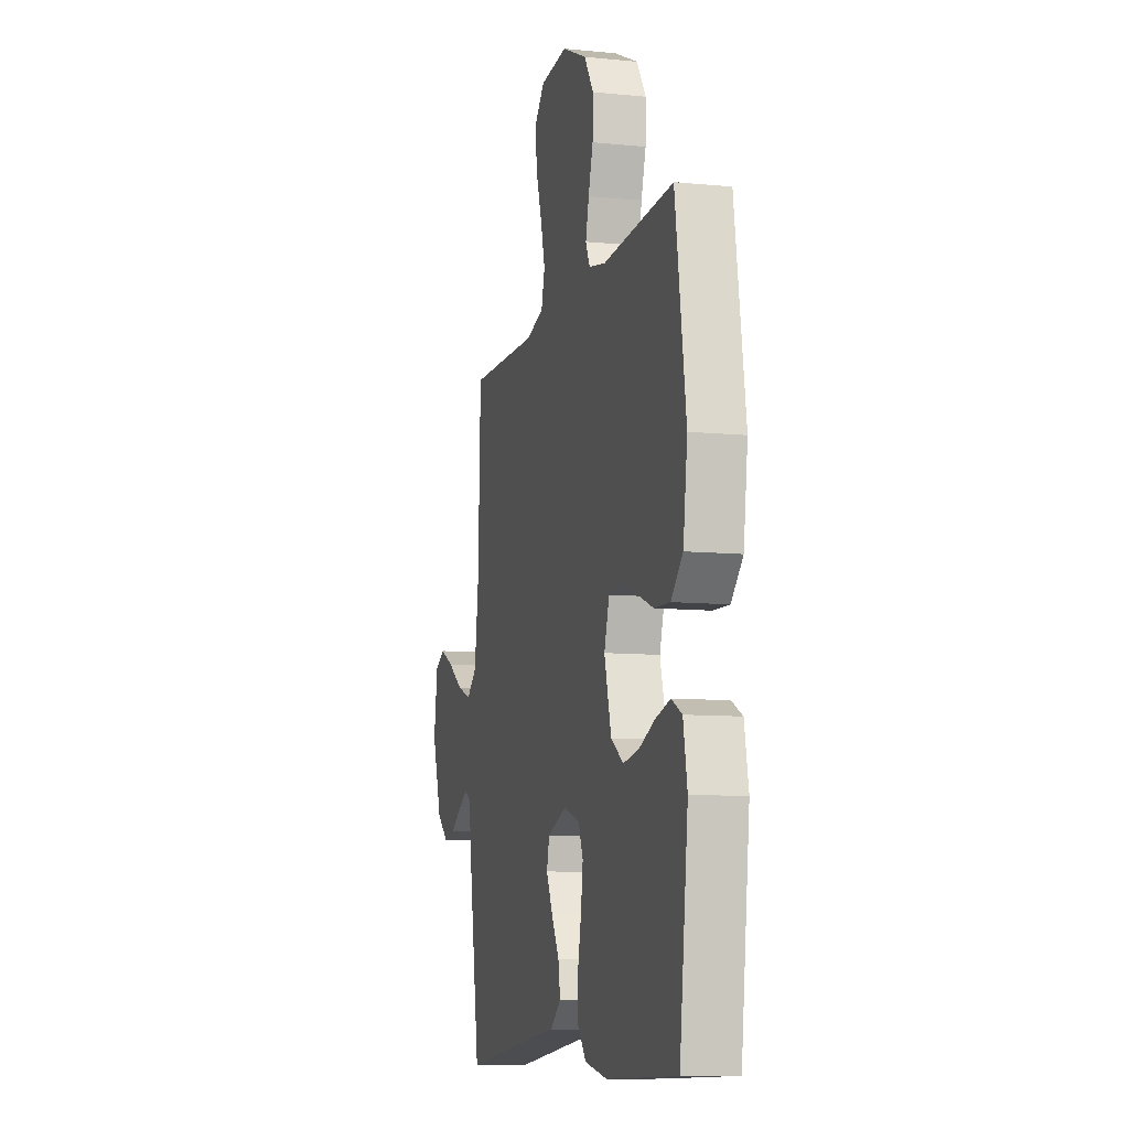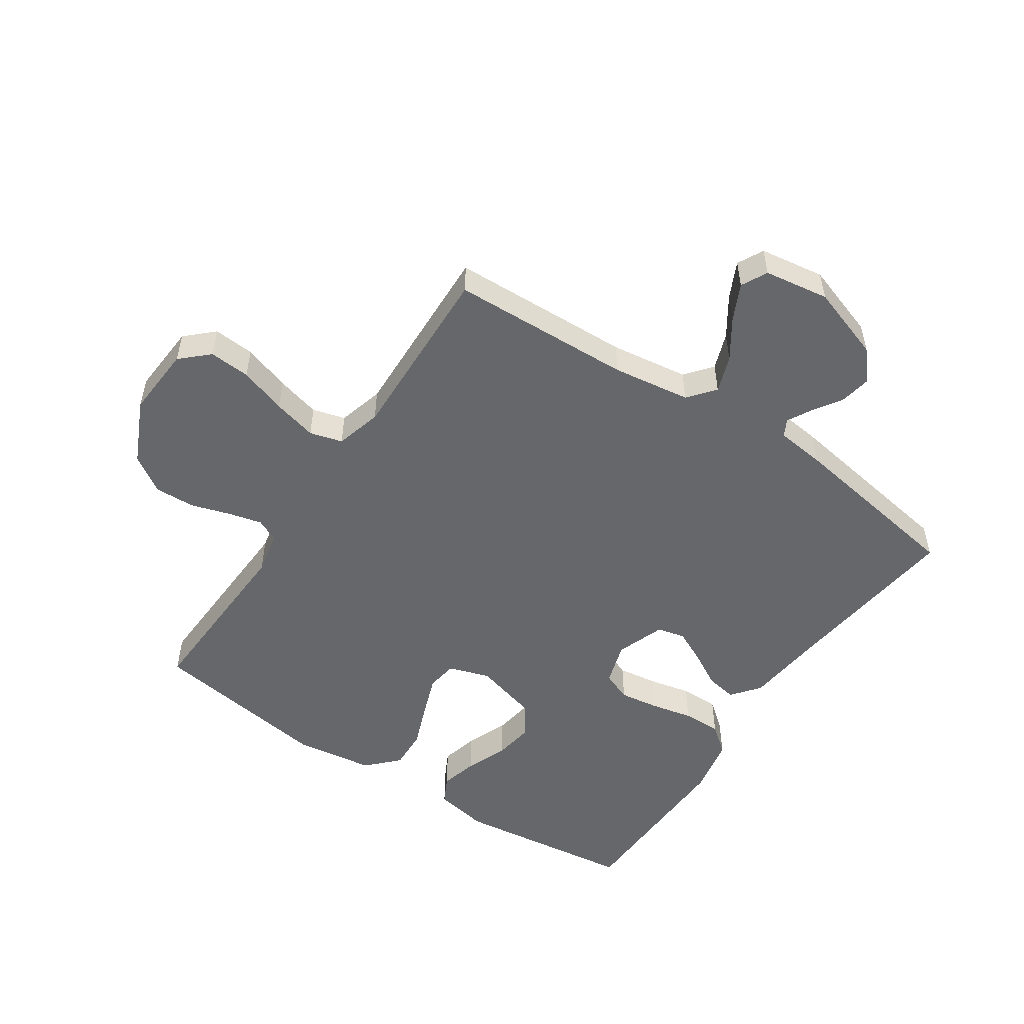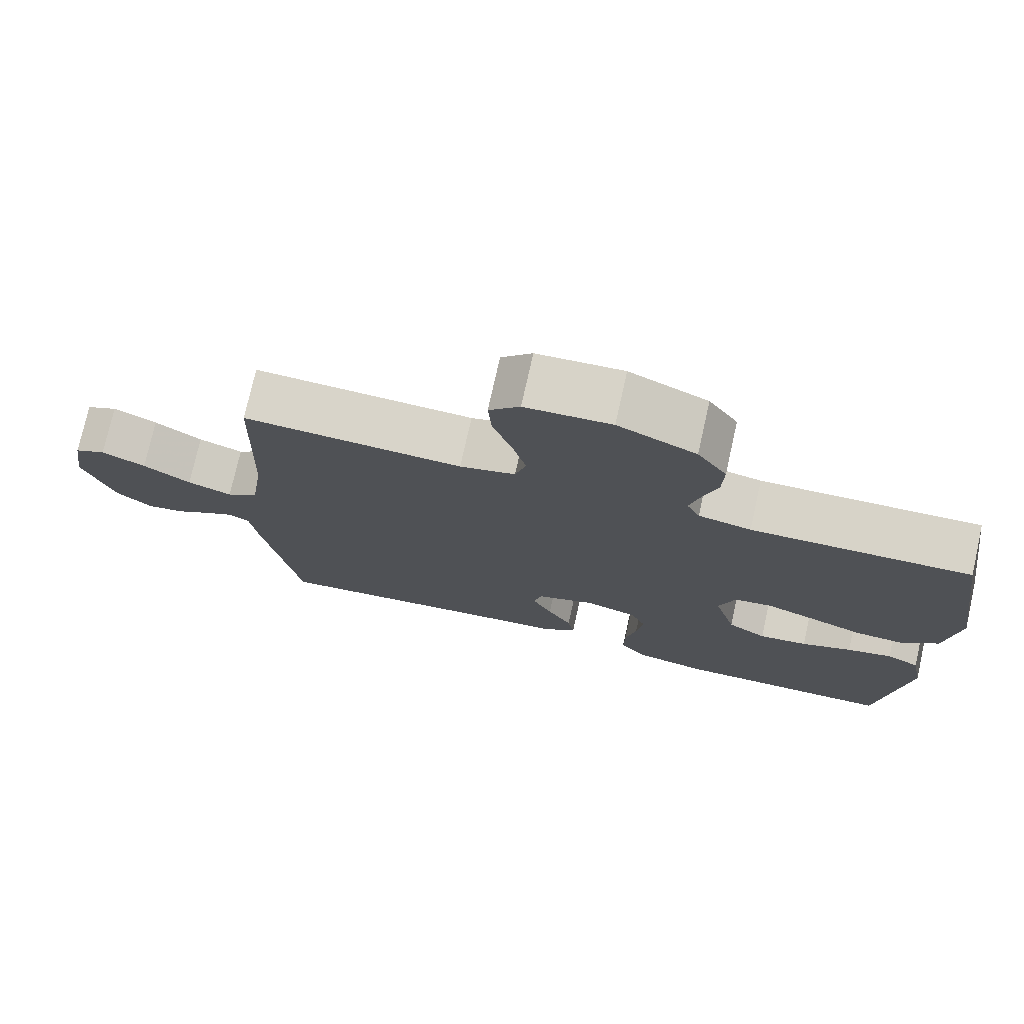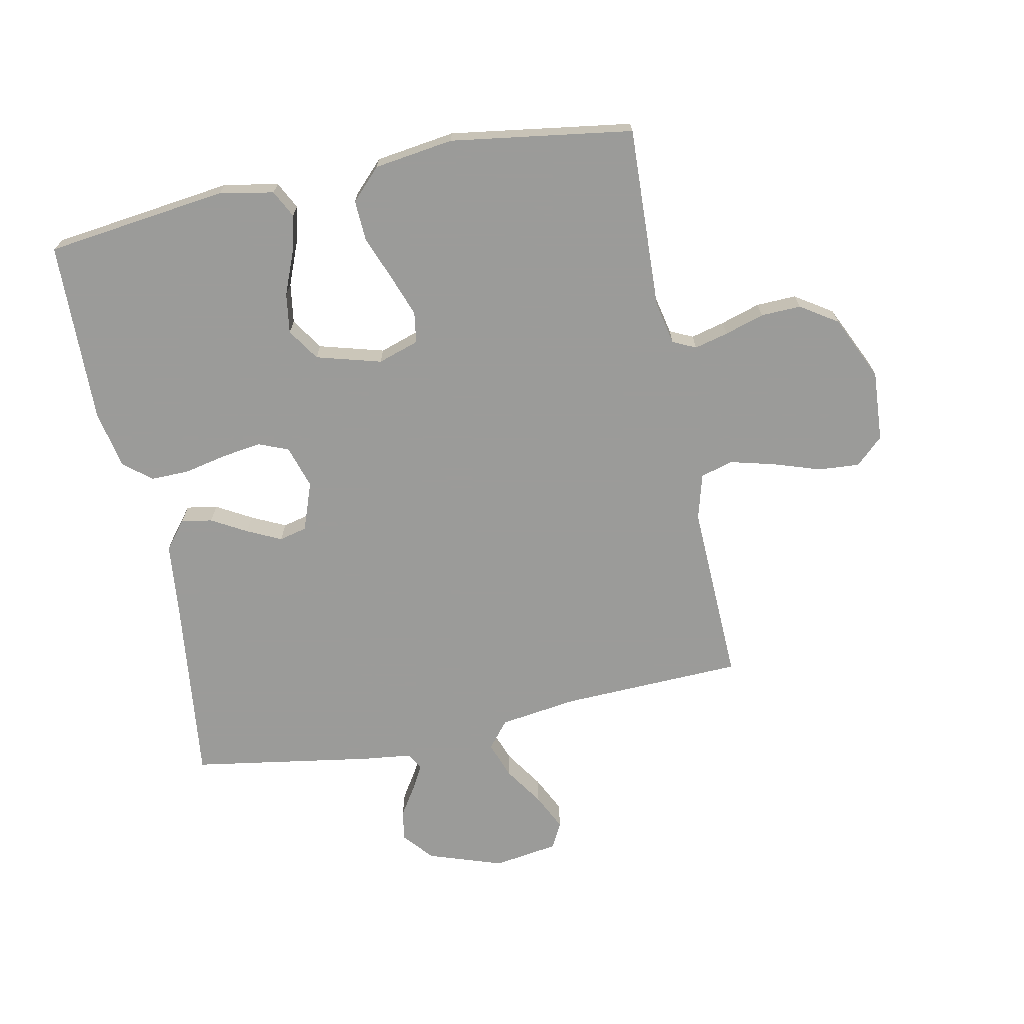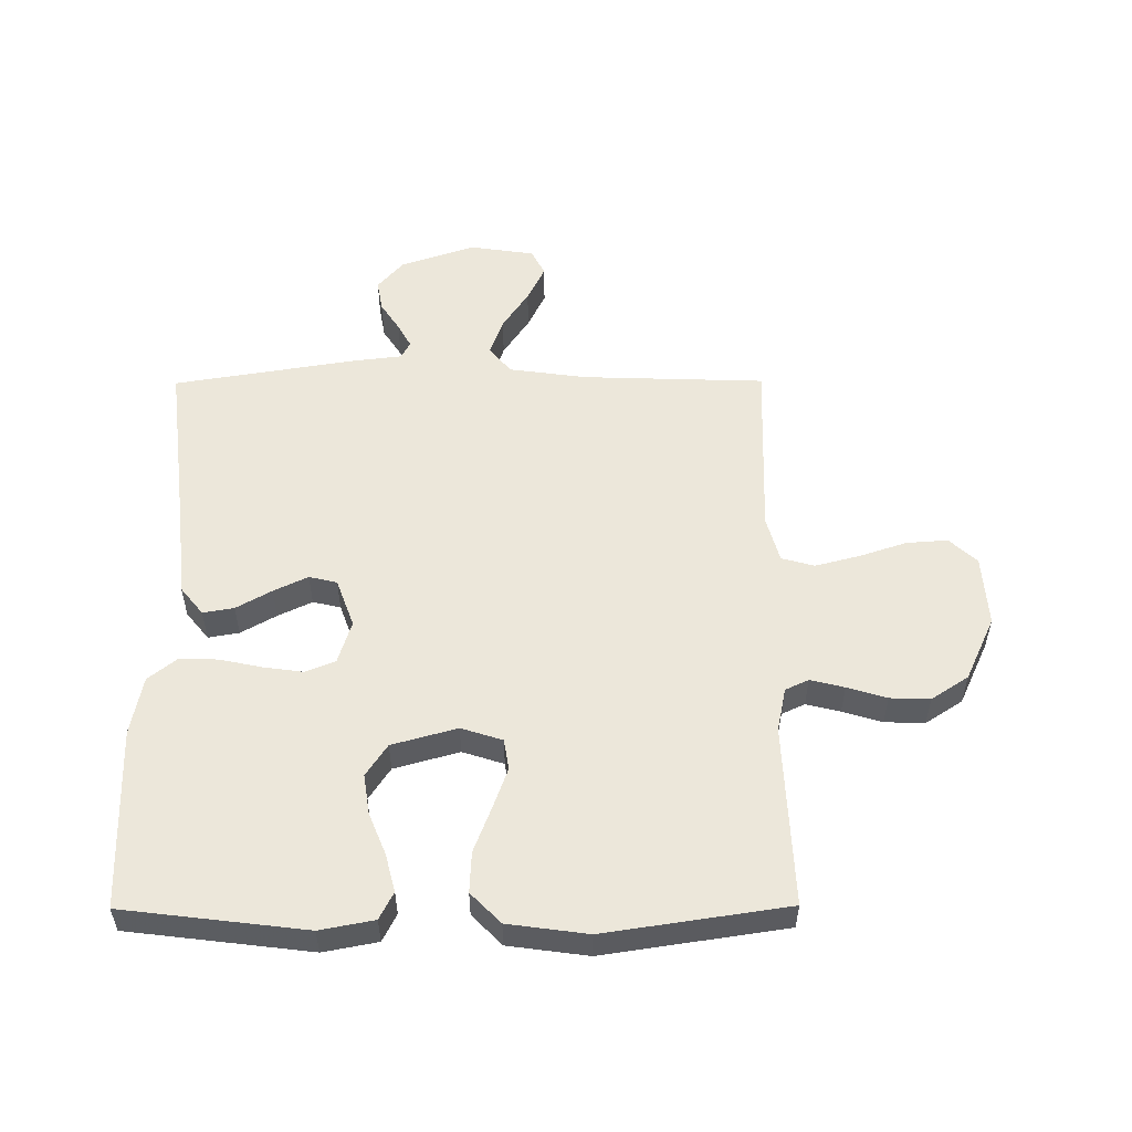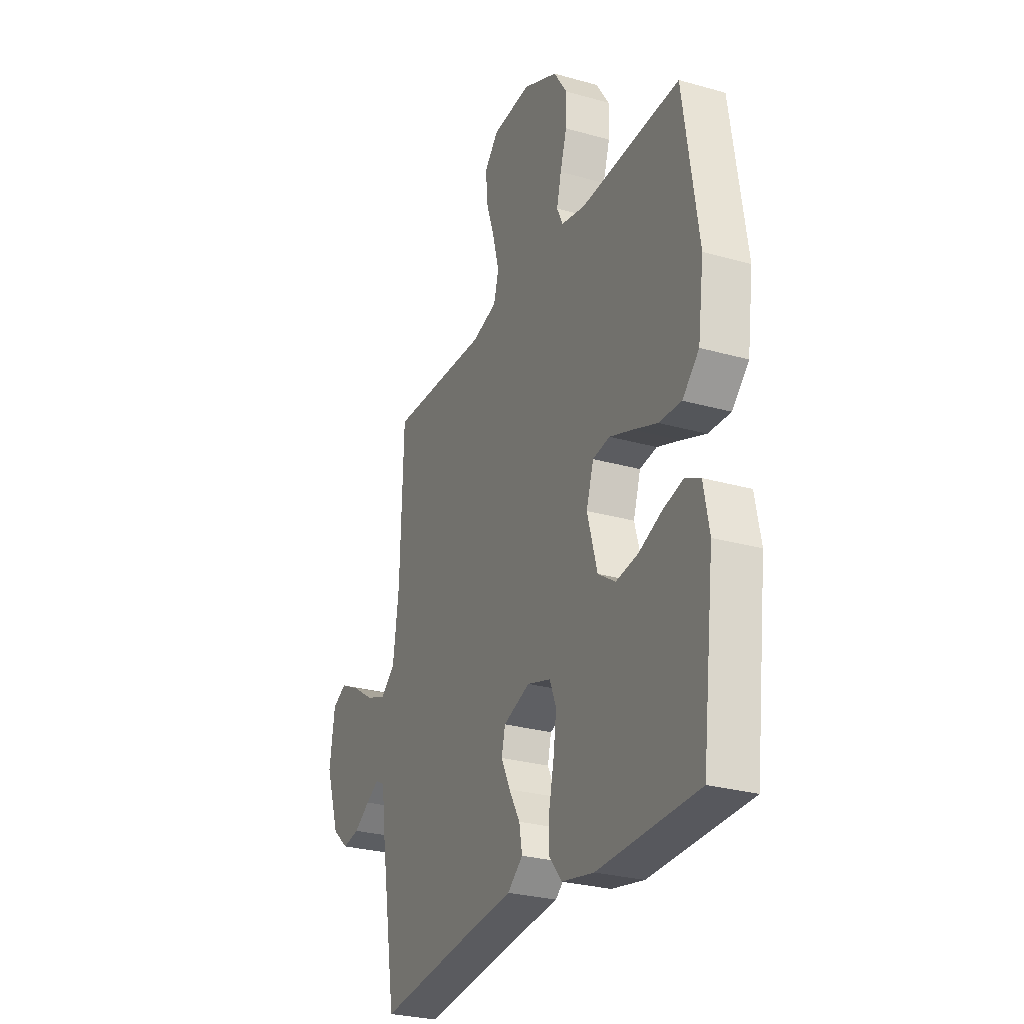
<metadata>
{"format":"obj","ext":"obj","renderer":"f3d","projection":"perspective","resolution":1024,"background":"white","views":[{"elev":-9.6,"azim":-104.4,"up":"+Z"},{"elev":-52.1,"azim":56.3,"up":"+Y"},{"elev":75.6,"azim":-167.4,"up":"+Z"},{"elev":-69.6,"azim":-78.4,"up":"+Y"},{"elev":54.0,"azim":-90.3,"up":"+Y"},{"elev":-27.6,"azim":-113.5,"up":"+Z"}]}
</metadata>
<code>
v -0.5 0.07 0.5
v -0.2 0.07 0.487
v -0.128 0.07 0.502
v -0.11 0.07 0.54
v -0.124 0.07 0.596
v -0.144 0.07 0.661
v -0.146 0.07 0.727
v -0.106 0.07 0.788
v 0 0.07 0.837
v 0.117 0.07 0.829
v 0.159 0.07 0.784
v 0.154 0.07 0.716
v 0.128 0.07 0.638
v 0.109 0.07 0.565
v 0.124 0.07 0.511
v 0.2 0.07 0.49
v 0.5 0.07 0.5
v 0.51 0.07 0.2
v 0.528 0.07 0.071
v 0.572 0.07 0.035
v 0.633 0.07 0.057
v 0.698 0.07 0.1
v 0.758 0.07 0.129
v 0.801 0.07 0.107
v 0.817 0.07 0
v 0.775 0.07 -0.123
v 0.726 0.07 -0.165
v 0.675 0.07 -0.156
v 0.627 0.07 -0.125
v 0.587 0.07 -0.103
v 0.559 0.07 -0.118
v 0.549 0.07 -0.2
v 0.5 0.07 -0.5
v 0.2 0.07 -0.464
v 0.068 0.07 -0.45
v 0.022 0.07 -0.413
v 0.031 0.07 -0.362
v 0.064 0.07 -0.304
v 0.091 0.07 -0.248
v 0.08 0.07 -0.202
v 0 0.07 -0.173
v -0.071 0.07 -0.195
v -0.091 0.07 -0.244
v -0.082 0.07 -0.309
v -0.067 0.07 -0.379
v -0.066 0.07 -0.443
v -0.103 0.07 -0.489
v -0.2 0.07 -0.508
v -0.5 0.07 -0.5
v -0.537 0.07 -0.2
v -0.52 0.07 -0.111
v -0.475 0.07 -0.088
v -0.413 0.07 -0.104
v -0.344 0.07 -0.132
v -0.278 0.07 -0.142
v -0.225 0.07 -0.107
v -0.195 0.07 0
v -0.217 0.07 0.068
v -0.268 0.07 0.076
v -0.337 0.07 0.051
v -0.41 0.07 0.023
v -0.477 0.07 0.02
v -0.527 0.07 0.069
v -0.545 0.07 0.2
v -0.5 0 0.5
v -0.2 0 0.487
v -0.128 0 0.502
v -0.11 0 0.54
v -0.124 0 0.596
v -0.144 0 0.661
v -0.146 0 0.727
v -0.106 0 0.788
v 0 0 0.837
v 0.117 0 0.829
v 0.159 0 0.784
v 0.154 0 0.716
v 0.128 0 0.638
v 0.109 0 0.565
v 0.124 0 0.511
v 0.2 0 0.49
v 0.5 0 0.5
v 0.51 0 0.2
v 0.528 0 0.071
v 0.572 0 0.035
v 0.633 0 0.057
v 0.698 0 0.1
v 0.758 0 0.129
v 0.801 0 0.107
v 0.817 0 0
v 0.775 0 -0.123
v 0.726 0 -0.165
v 0.675 0 -0.156
v 0.627 0 -0.125
v 0.587 0 -0.103
v 0.559 0 -0.118
v 0.549 0 -0.2
v 0.5 0 -0.5
v 0.2 0 -0.464
v 0.068 0 -0.45
v 0.022 0 -0.413
v 0.031 0 -0.362
v 0.064 0 -0.304
v 0.091 0 -0.248
v 0.08 0 -0.202
v 0 0 -0.173
v -0.071 0 -0.195
v -0.091 0 -0.244
v -0.082 0 -0.309
v -0.067 0 -0.379
v -0.066 0 -0.443
v -0.103 0 -0.489
v -0.2 0 -0.508
v -0.5 0 -0.5
v -0.537 0 -0.2
v -0.52 0 -0.111
v -0.475 0 -0.088
v -0.413 0 -0.104
v -0.344 0 -0.132
v -0.278 0 -0.142
v -0.225 0 -0.107
v -0.195 0 0
v -0.217 0 0.068
v -0.268 0 0.076
v -0.337 0 0.051
v -0.41 0 0.023
v -0.477 0 0.02
v -0.527 0 0.069
v -0.545 0 0.2
f 64 1 2
f 63 64 2
f 62 63 2
f 61 62 2
f 60 61 2
f 59 60 2 3
f 58 59 3 4
f 57 58 4
f 52 53 54
f 51 52 54
f 50 51 54
f 49 50 54
f 48 49 54
f 47 48 54
f 46 47 54
f 45 46 54
f 44 45 54
f 43 44 54 55
f 42 43 55 56
f 36 37 38
f 35 36 38
f 34 35 38
f 34 38 39
f 33 34 39
f 32 33 39
f 31 32 39
f 30 31 39 40
f 27 28 29
f 26 27 29
f 25 26 29
f 24 25 29
f 23 24 29
f 22 23 29
f 21 22 29
f 20 21 29 30
f 30 40 41
f 20 30 41
f 19 20 41
f 16 17 18
f 42 56 57
f 41 42 57
f 19 41 57
f 18 19 57
f 16 18 57
f 15 16 57
f 11 12 13
f 10 11 13
f 9 10 13
f 8 9 13
f 7 8 13
f 6 7 13
f 5 6 13
f 14 15 57 4
f 4 5 13 14
f 66 65 128
f 66 128 127
f 66 127 126
f 66 126 125
f 66 125 124
f 67 66 124 123
f 68 67 123 122
f 68 122 121
f 118 117 116
f 118 116 115
f 118 115 114
f 118 114 113
f 118 113 112
f 118 112 111
f 118 111 110
f 118 110 109
f 118 109 108
f 119 118 108 107
f 120 119 107 106
f 102 101 100
f 102 100 99
f 102 99 98
f 103 102 98
f 103 98 97
f 103 97 96
f 103 96 95
f 104 103 95 94
f 93 92 91
f 93 91 90
f 93 90 89
f 93 89 88
f 93 88 87
f 93 87 86
f 93 86 85
f 94 93 85 84
f 105 104 94
f 105 94 84
f 105 84 83
f 82 81 80
f 121 120 106
f 121 106 105
f 121 105 83
f 121 83 82
f 121 82 80
f 121 80 79
f 77 76 75
f 77 75 74
f 77 74 73
f 77 73 72
f 77 72 71
f 77 71 70
f 77 70 69
f 68 121 79 78
f 78 77 69 68
f 1 65 66 2
f 2 66 67 3
f 3 67 68 4
f 4 68 69 5
f 5 69 70 6
f 6 70 71 7
f 7 71 72 8
f 8 72 73 9
f 9 73 74 10
f 10 74 75 11
f 11 75 76 12
f 12 76 77 13
f 13 77 78 14
f 14 78 79 15
f 15 79 80 16
f 16 80 81 17
f 17 81 82 18
f 18 82 83 19
f 19 83 84 20
f 20 84 85 21
f 21 85 86 22
f 22 86 87 23
f 23 87 88 24
f 24 88 89 25
f 25 89 90 26
f 26 90 91 27
f 27 91 92 28
f 28 92 93 29
f 29 93 94 30
f 30 94 95 31
f 31 95 96 32
f 32 96 97 33
f 33 97 98 34
f 34 98 99 35
f 35 99 100 36
f 36 100 101 37
f 37 101 102 38
f 38 102 103 39
f 39 103 104 40
f 40 104 105 41
f 41 105 106 42
f 42 106 107 43
f 43 107 108 44
f 44 108 109 45
f 45 109 110 46
f 46 110 111 47
f 47 111 112 48
f 48 112 113 49
f 49 113 114 50
f 50 114 115 51
f 51 115 116 52
f 52 116 117 53
f 53 117 118 54
f 54 118 119 55
f 55 119 120 56
f 56 120 121 57
f 57 121 122 58
f 58 122 123 59
f 59 123 124 60
f 60 124 125 61
f 61 125 126 62
f 62 126 127 63
f 63 127 128 64
f 64 128 65 1

</code>
